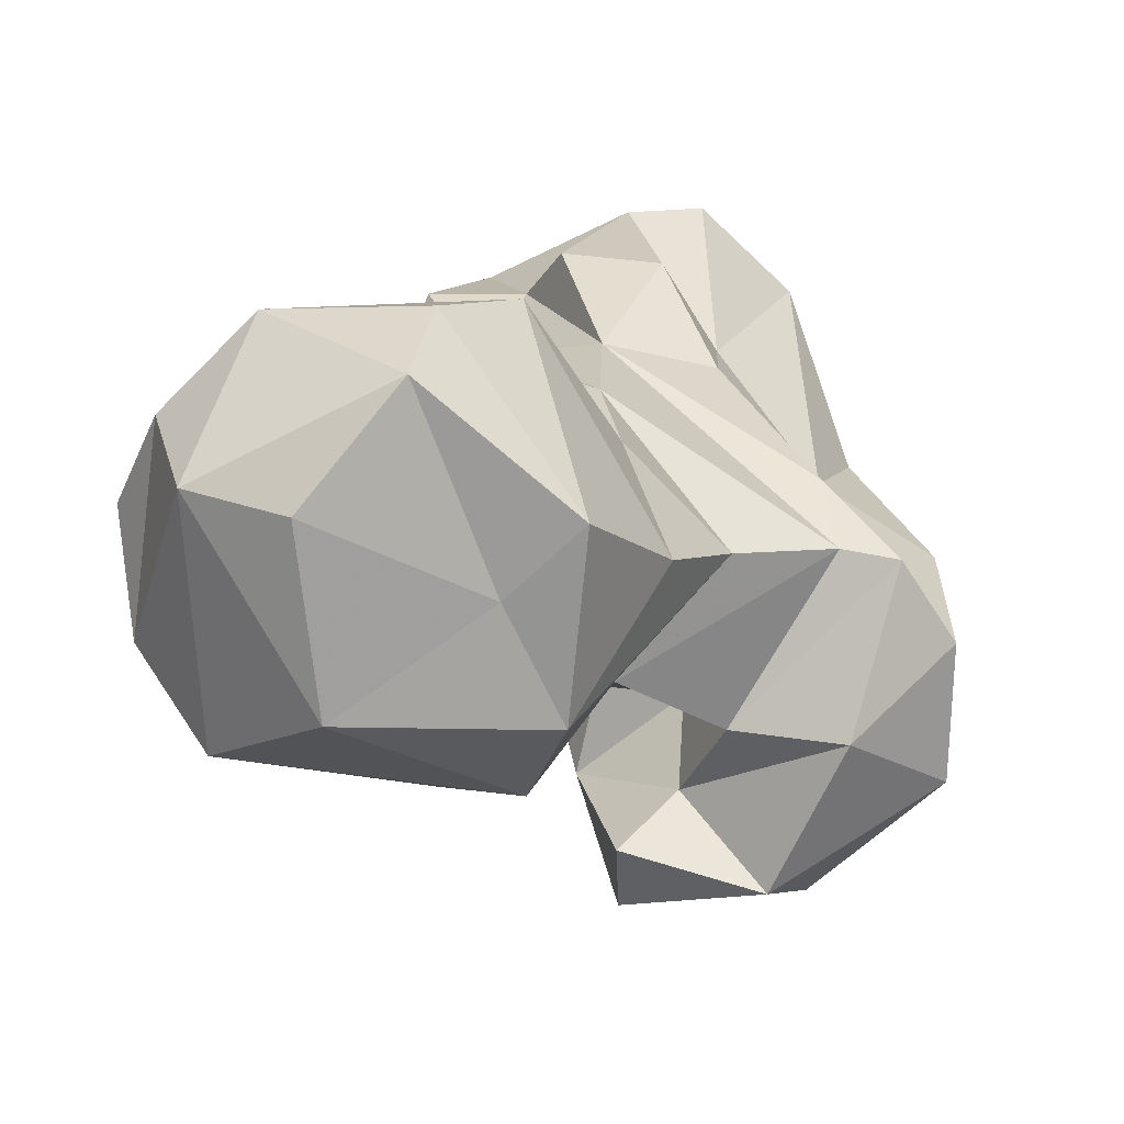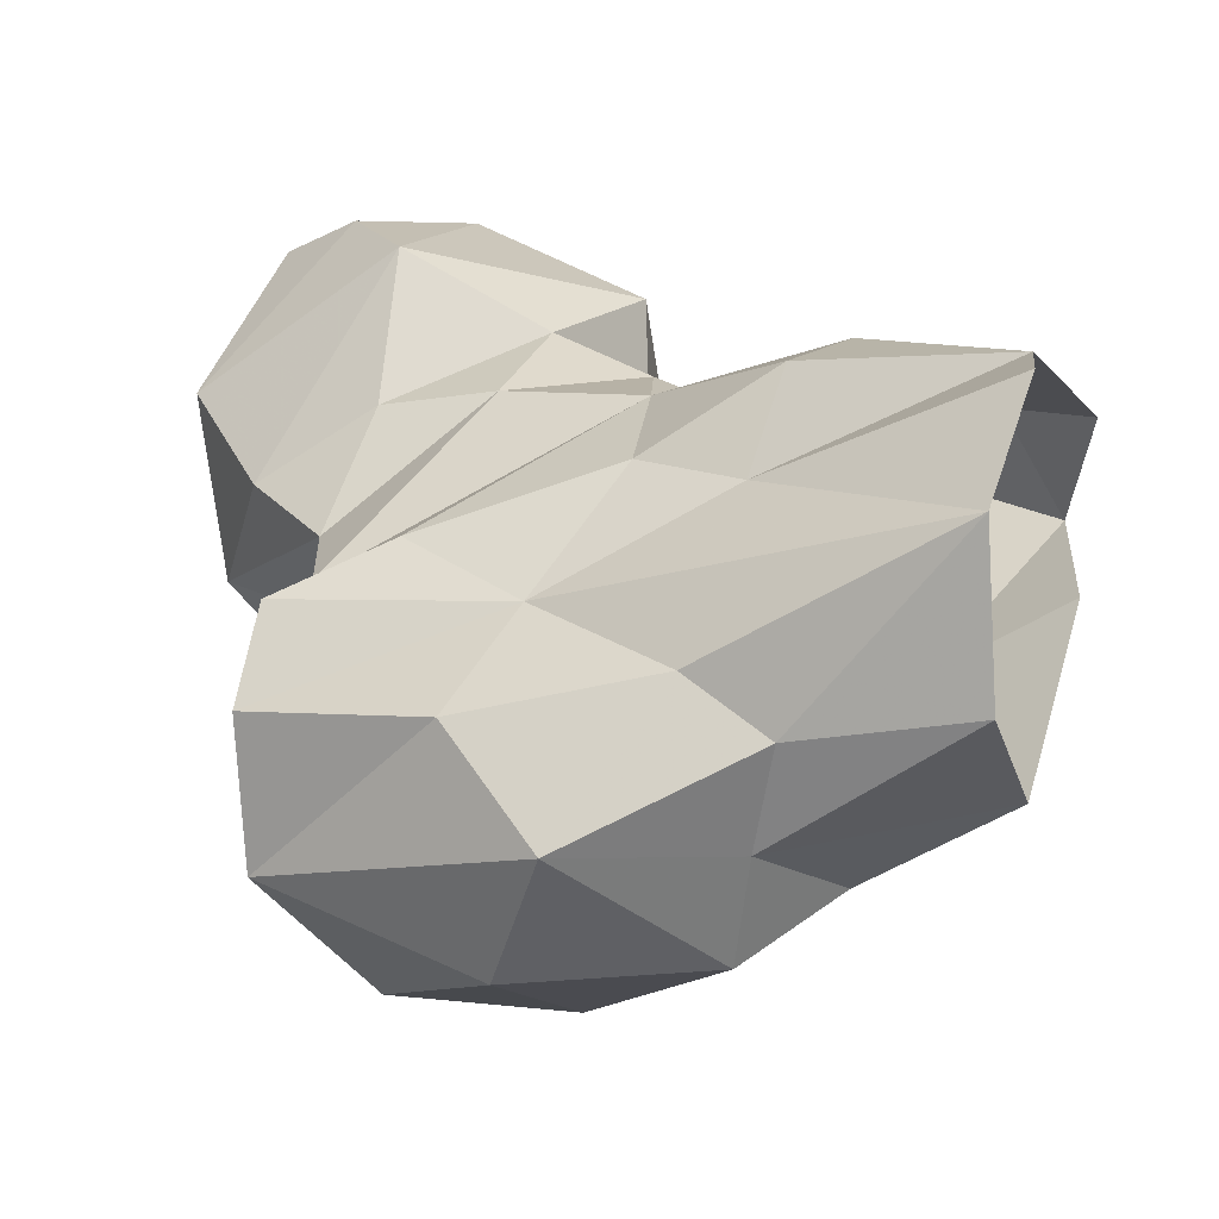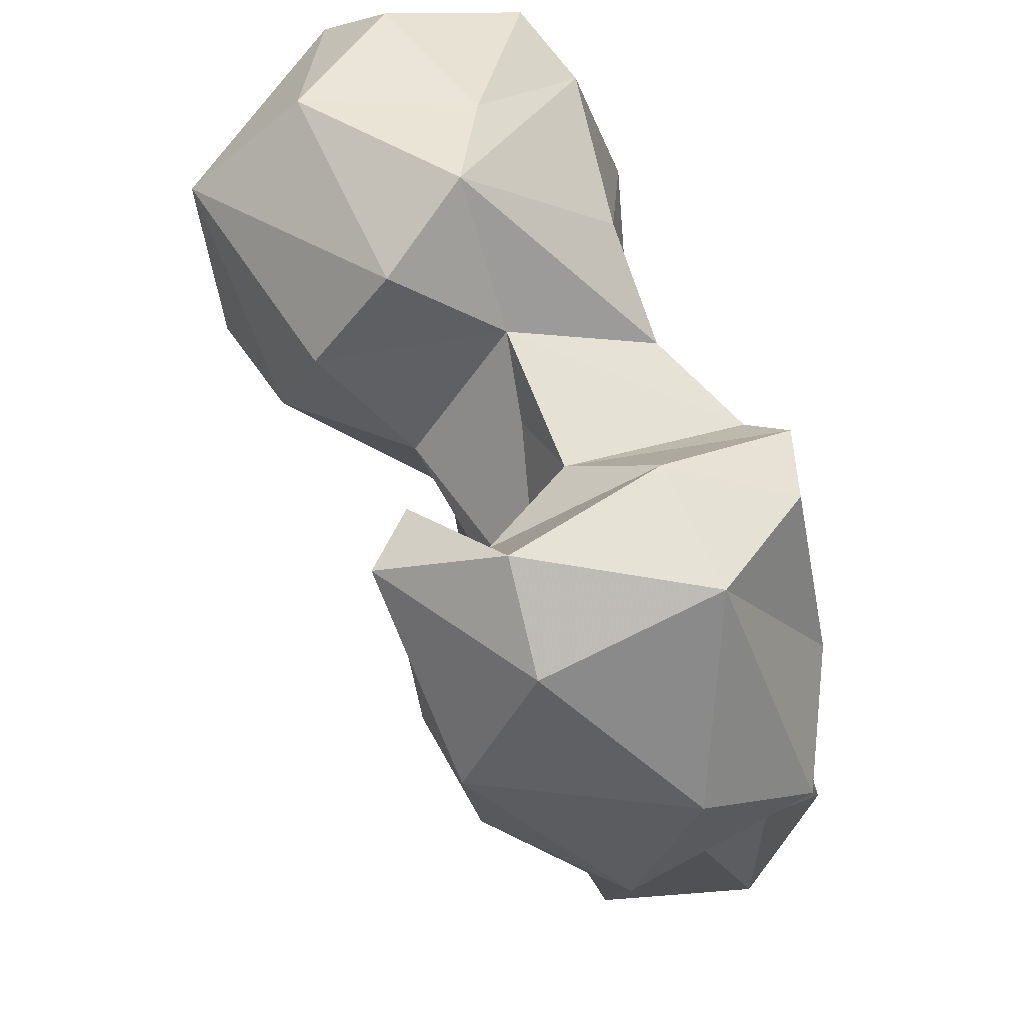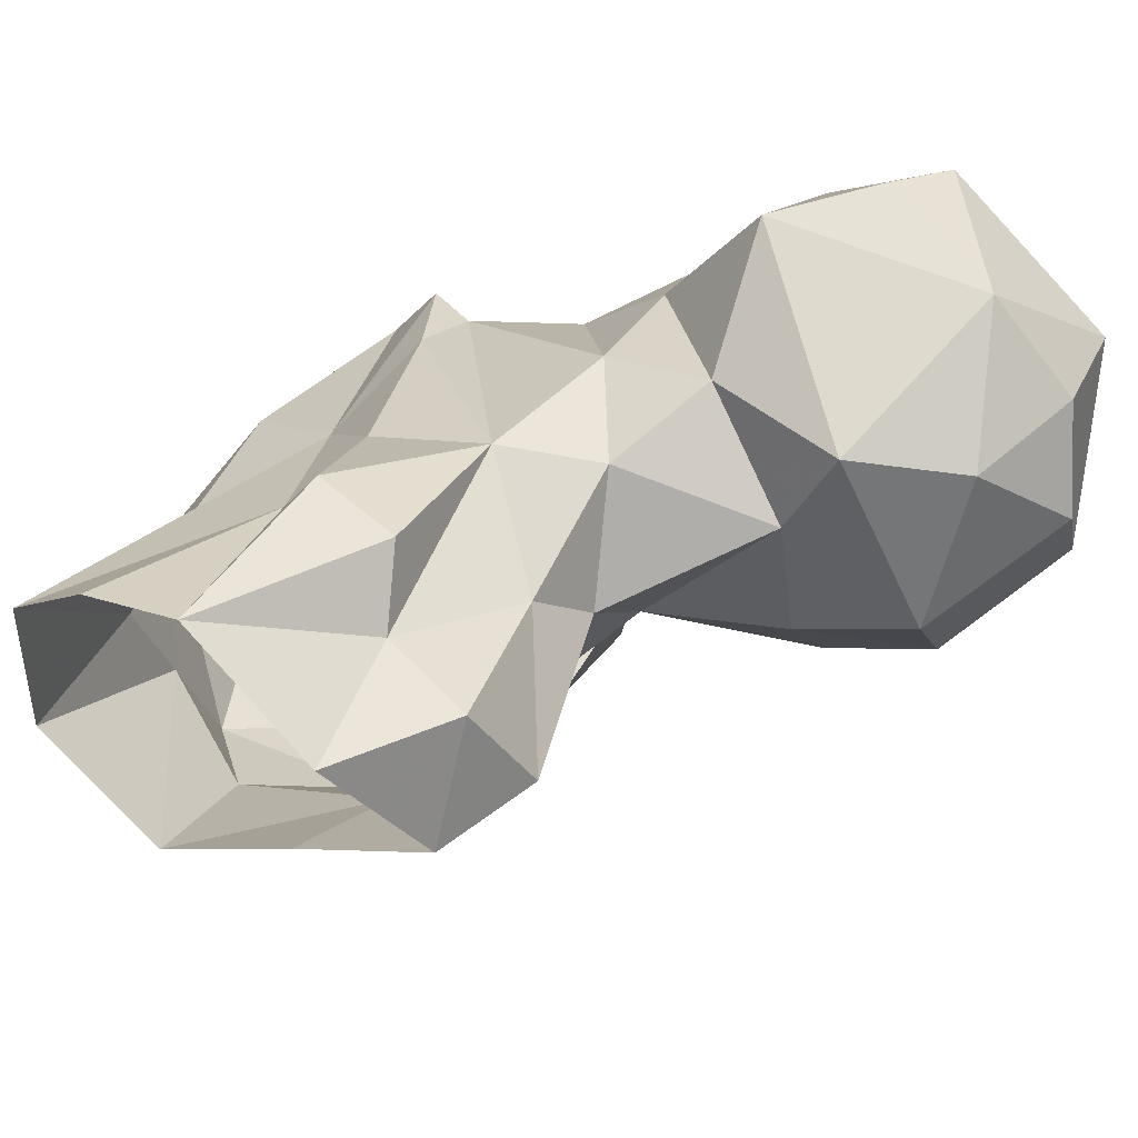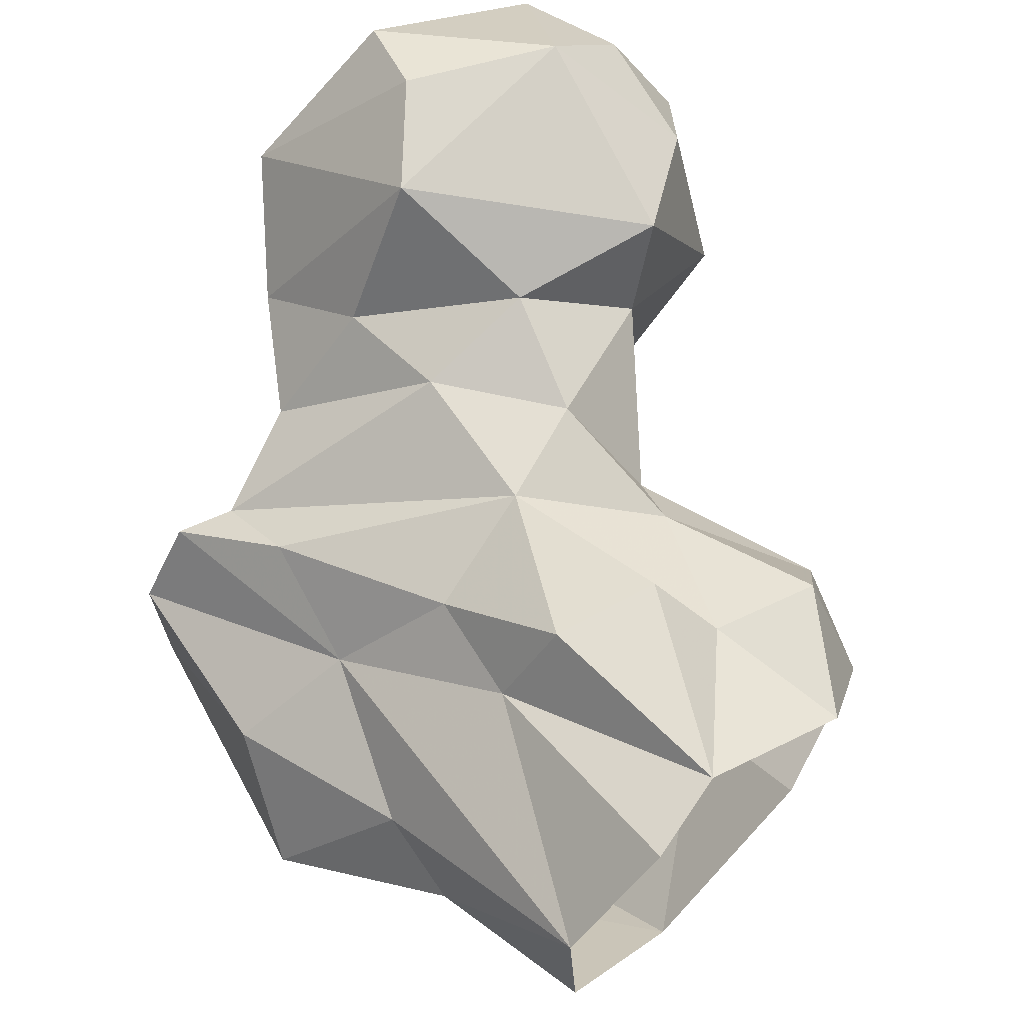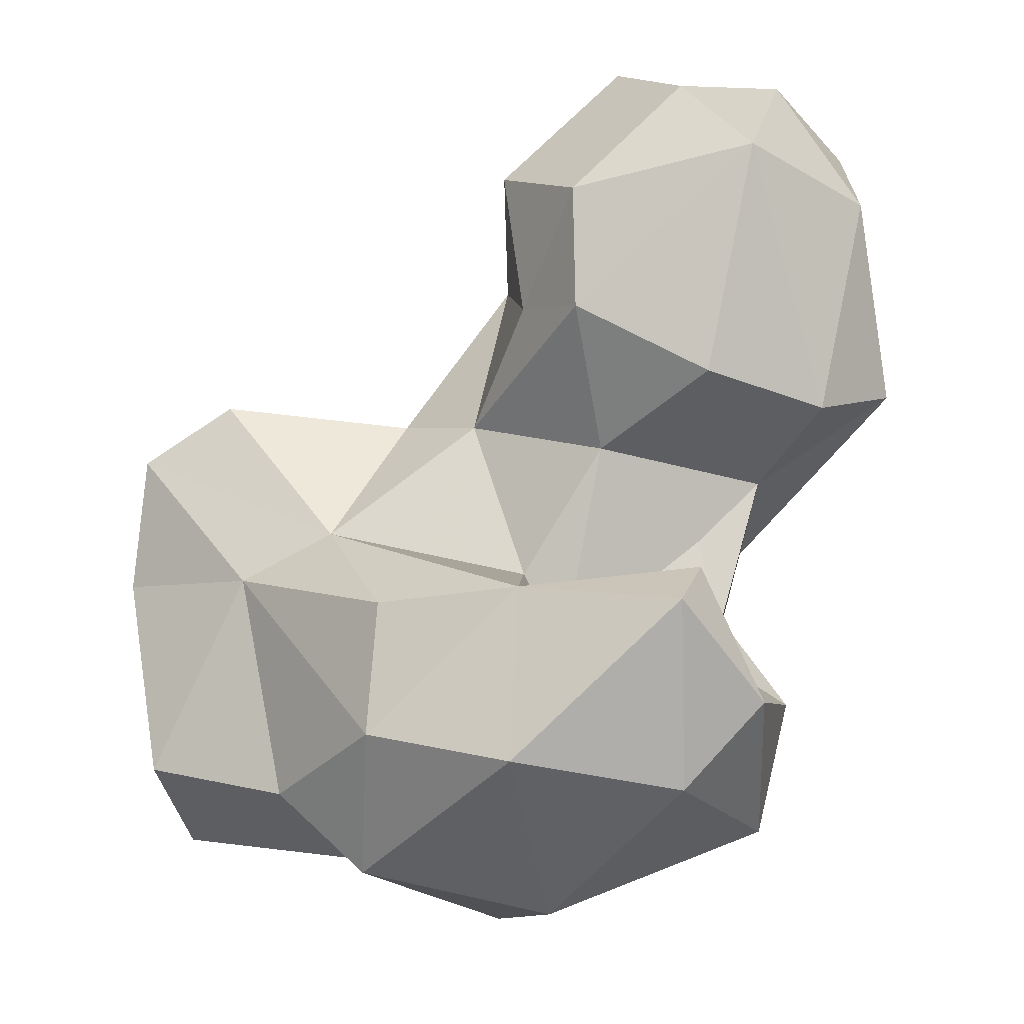
<metadata>
{"format":"obj","ext":"obj","renderer":"f3d","projection":"perspective","resolution":1024,"background":"white","views":[{"elev":17.6,"azim":-7.4,"up":"+Y"},{"elev":12.7,"azim":110.6,"up":"+Y"},{"elev":41.1,"azim":32.7,"up":"+Z"},{"elev":50.3,"azim":-147.9,"up":"+Y"},{"elev":66.0,"azim":137.4,"up":"+Y"},{"elev":-74.0,"azim":-78.6,"up":"+Y"}]}
</metadata>
<code>
v 321.2 169 0.3207
v 335.4 180.3 0.3006
v 302.8 184.1 -0.001053
v 289 188.6 4.55
v 335.7 198.1 1.309
v 298.5 200.5 -0.2044
v 289.8 201.3 12.02
v 324.7 208.6 0.2074
v 315.1 208.7 2.519
v 301.1 201.6 15.4
v 302 174.9 15.03
v 338.2 177.2 18.69
v 323.7 160 15.89
v 337.5 182.6 27.92
v 335.8 166 21.51
v 284.6 190.1 15.84
v 321.8 196.8 26.81
v 298.6 175.5 26.42
v 304.4 207.7 22.1
v 315.6 206.8 25.11
v 294.2 196.4 30.02
v 332.8 154.3 24.07
v 315.1 150.6 28.52
v 302.5 157.5 32.25
v 291.1 189.5 36.65
v 306.3 201.5 41.55
v 347.6 167.6 36.82
v 330 185.8 45.22
v 341.6 153.3 43.98
v 319.7 197.6 38.56
v 318.1 142.4 44.13
v 302.7 154.1 48.18
v 305.6 167.6 48.32
v 290.7 181 45.31
v 294.9 201.6 45.43
v 342.6 177.8 48.4
v 339.1 159.7 69.27
v 327 190.3 58.76
v 326.1 144.7 61.83
v 293.4 170.5 59.82
v 278.4 195.6 51.86
v 303.6 200.7 58.61
v 314.1 163.9 51.17
v 290.5 204.9 58
v 327.1 185.4 67.91
v 276 168.7 60.17
v 277.1 177.8 53.96
v 263.1 186.6 54.53
v 304.2 153.4 68.29
v 339.2 175.5 70.3
v 273.8 206.7 53.87
v 304.8 145.9 65.58
v 311.7 157.7 63.09
v 333.1 184.7 70.22
v 262.4 203.8 61.56
v 315.4 166.9 69.7
v 263.7 174.4 62.37
v 319.6 149.3 72.28
v 307 171.6 68.8
v 254.6 193.7 70.12
v 294.1 213.5 73.55
v 304 198.6 71.62
v 268.8 213.7 75.64
v 255.8 181.6 76.72
v 285.1 163.7 73.32
v 327.1 166.8 75.28
v 314.9 187 73.08
v 258.8 203.9 75.93
v 262.5 172 83.05
v 302.5 175.4 77.01
v 285 215.1 82.82
v 292.8 167.1 85.3
v 307 190.2 84.31
v 260.8 200.4 89.09
v 281.5 211.1 92.63
v 297.4 197.6 95.82
v 295.7 177 93.68
v 273 178.8 94.51
v 270.8 199 95.04
v 289.5 189.8 93.73
f 74 78 79
f 75 80 76
f 76 80 77
f 77 80 78
f 74 79 75
f 67 73 77
f 63 74 75
f 69 78 74
f 67 77 70
f 63 68 74
f 61 71 76
f 61 76 73
f 65 70 72
f 62 73 67
f 54 56 66
f 63 75 71
f 45 67 70
f 45 70 56
f 57 69 64
f 45 56 54
f 37 50 66
f 65 72 69
f 46 65 69
f 40 70 65
f 69 72 78
f 50 54 66
f 40 59 70
f 49 58 53
f 49 52 58
f 42 62 67
f 48 57 64
f 53 66 56
f 61 63 71
f 42 44 62
f 48 64 60
f 38 45 54
f 48 60 55
f 25 41 35
f 43 53 56
f 28 54 50
f 46 69 57
f 32 49 53
f 41 51 44
f 6 10 9
f 44 51 61
f 13 15 22
f 31 39 52
f 64 69 74
f 41 48 51
f 48 55 51
f 55 68 63
f 32 52 49
f 26 42 45
f 42 67 45
f 28 50 36
f 35 44 42
f 41 47 48
f 56 70 59
f 14 28 36
f 26 38 30
f 34 47 41
f 28 38 54
f 33 43 40
f 34 46 47
f 26 45 38
f 40 65 46
f 32 43 33
f 72 77 78
f 26 35 42
f 55 60 68
f 25 34 41
f 33 40 34
f 64 74 68
f 18 24 32
f 36 50 37
f 9 19 20
f 29 39 31
f 60 64 68
f 23 31 32
f 18 32 33
f 20 26 30
f 27 37 29
f 21 35 26
f 13 22 23
f 14 36 27
f 22 29 31
f 43 56 59
f 7 16 21
f 75 79 80
f 61 73 62
f 22 31 23
f 34 40 46
f 5 17 28
f 5 28 14
f 37 58 39
f 39 58 52
f 71 75 76
f 15 27 22
f 37 66 58
f 31 52 32
f 11 24 18
f 51 63 61
f 19 26 20
f 27 36 37
f 1 15 13
f 16 25 21
f 29 37 39
f 12 27 15
f 73 76 77
f 3 11 4
f 5 8 17
f 11 23 24
f 16 18 25
f 1 13 11
f 9 20 17
f 10 26 19
f 11 13 23
f 1 11 3
f 17 20 30
f 6 7 10
f 51 55 63
f 7 21 10
f 28 30 38
f 4 7 6
f 4 18 16
f 21 25 35
f 10 21 26
f 4 11 18
f 78 80 79
f 40 43 59
f 5 14 12
f 18 34 25
f 9 10 19
f 32 53 43
f 70 77 72
f 8 9 17
f 1 2 15
f 2 12 15
f 47 57 48
f 44 61 62
f 23 32 24
f 17 30 28
f 4 16 7
f 46 57 47
f 18 33 34
f 12 14 27
f 53 58 66
f 2 5 12
f 35 41 44
f 22 27 29

</code>
